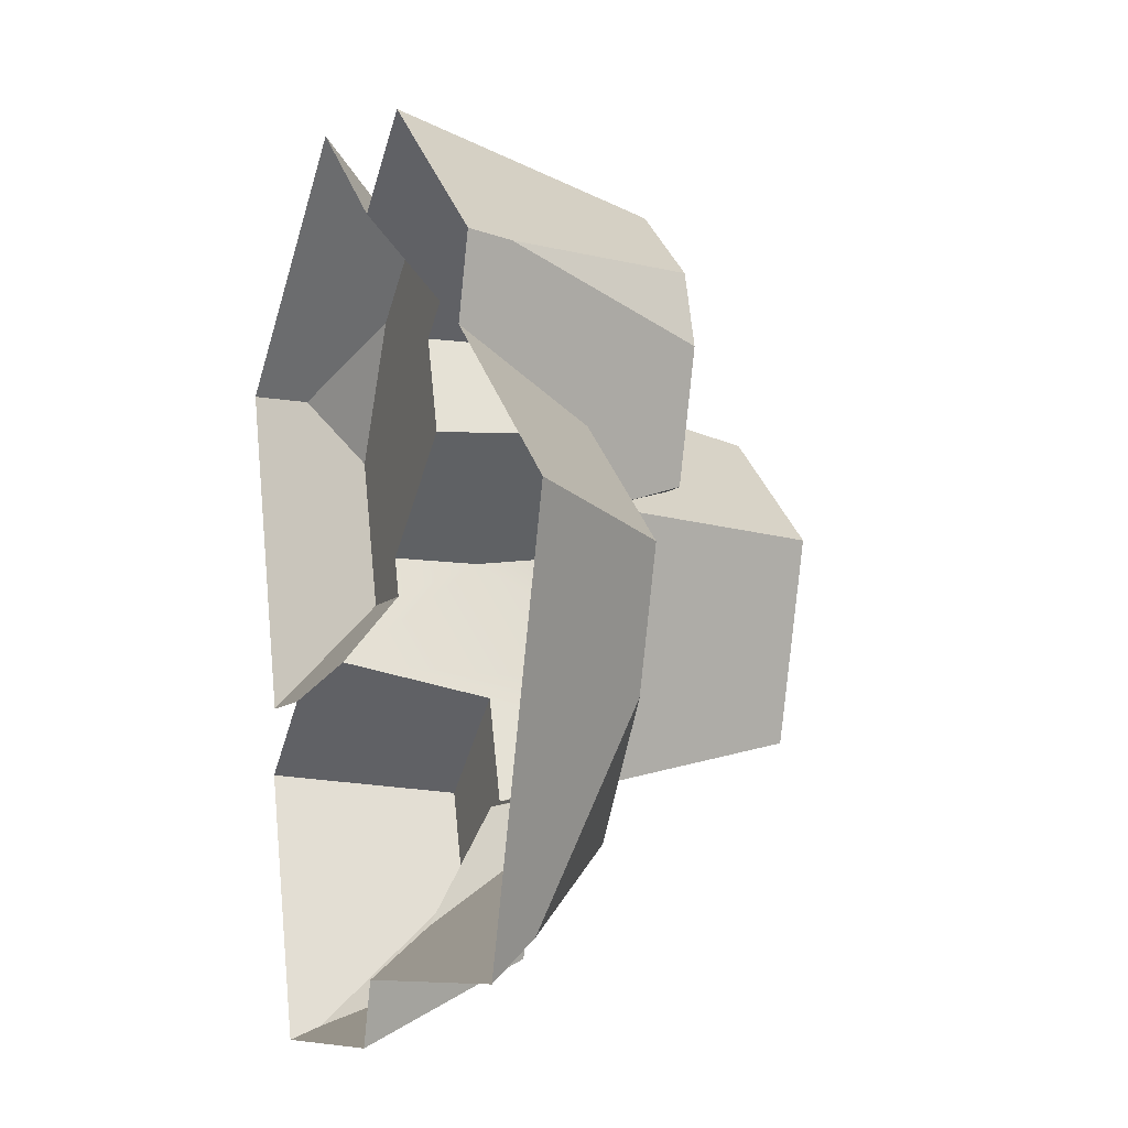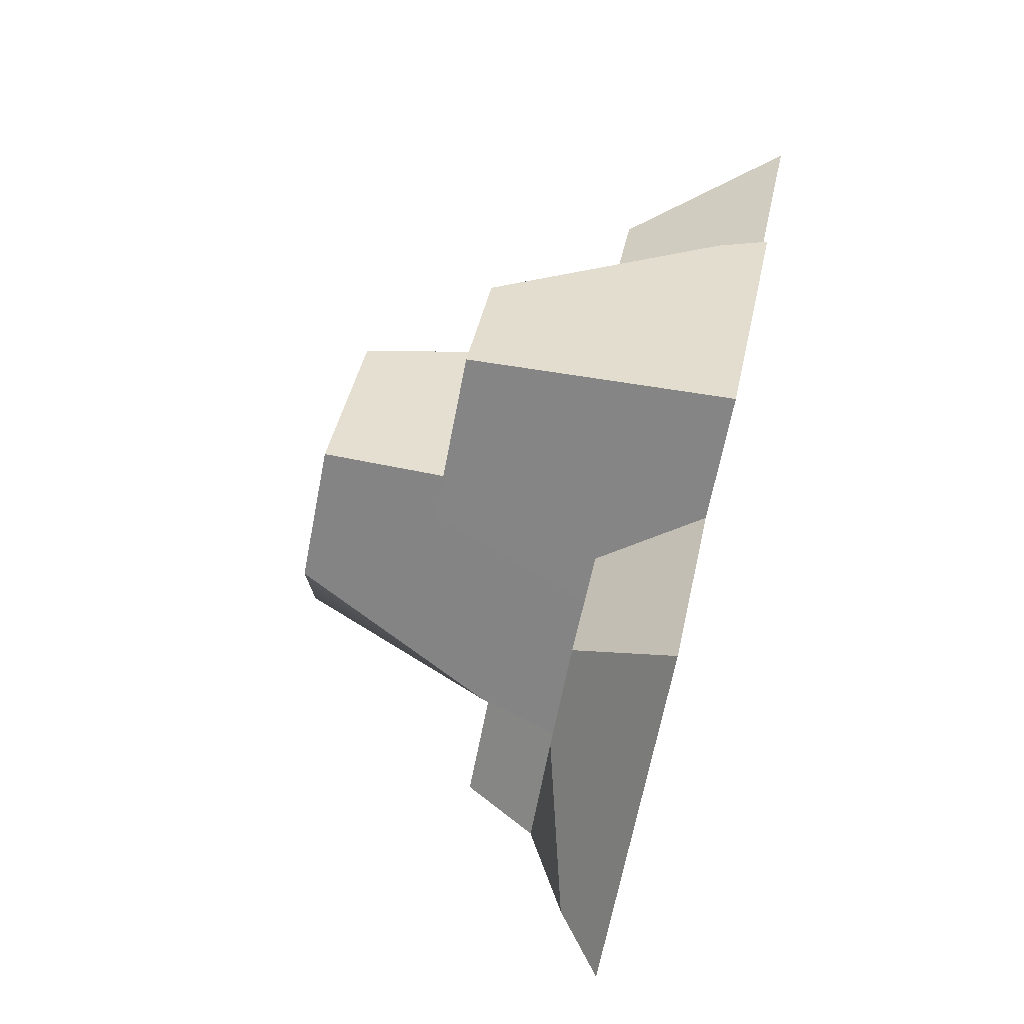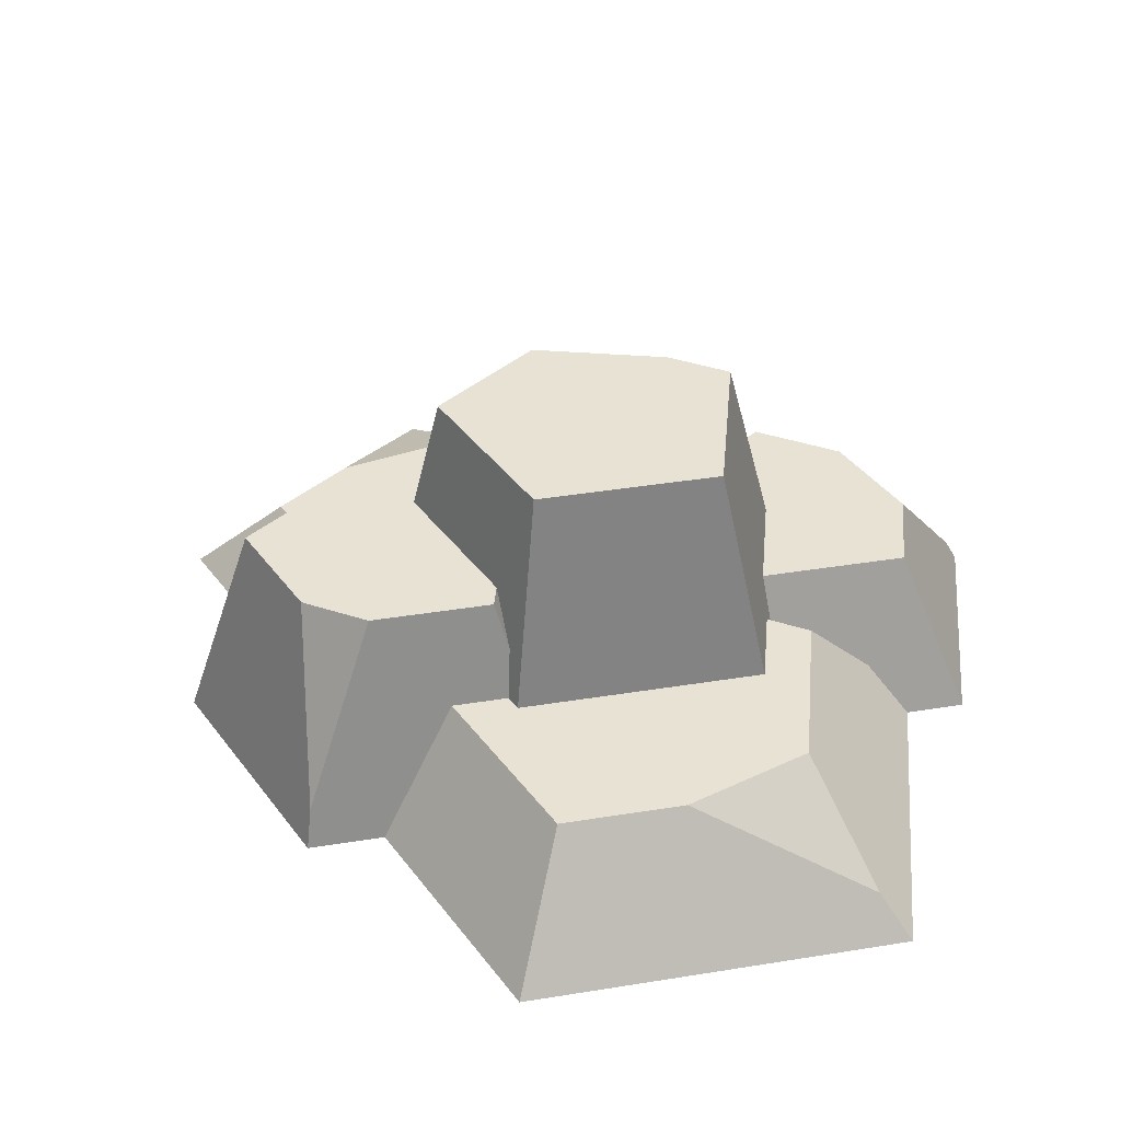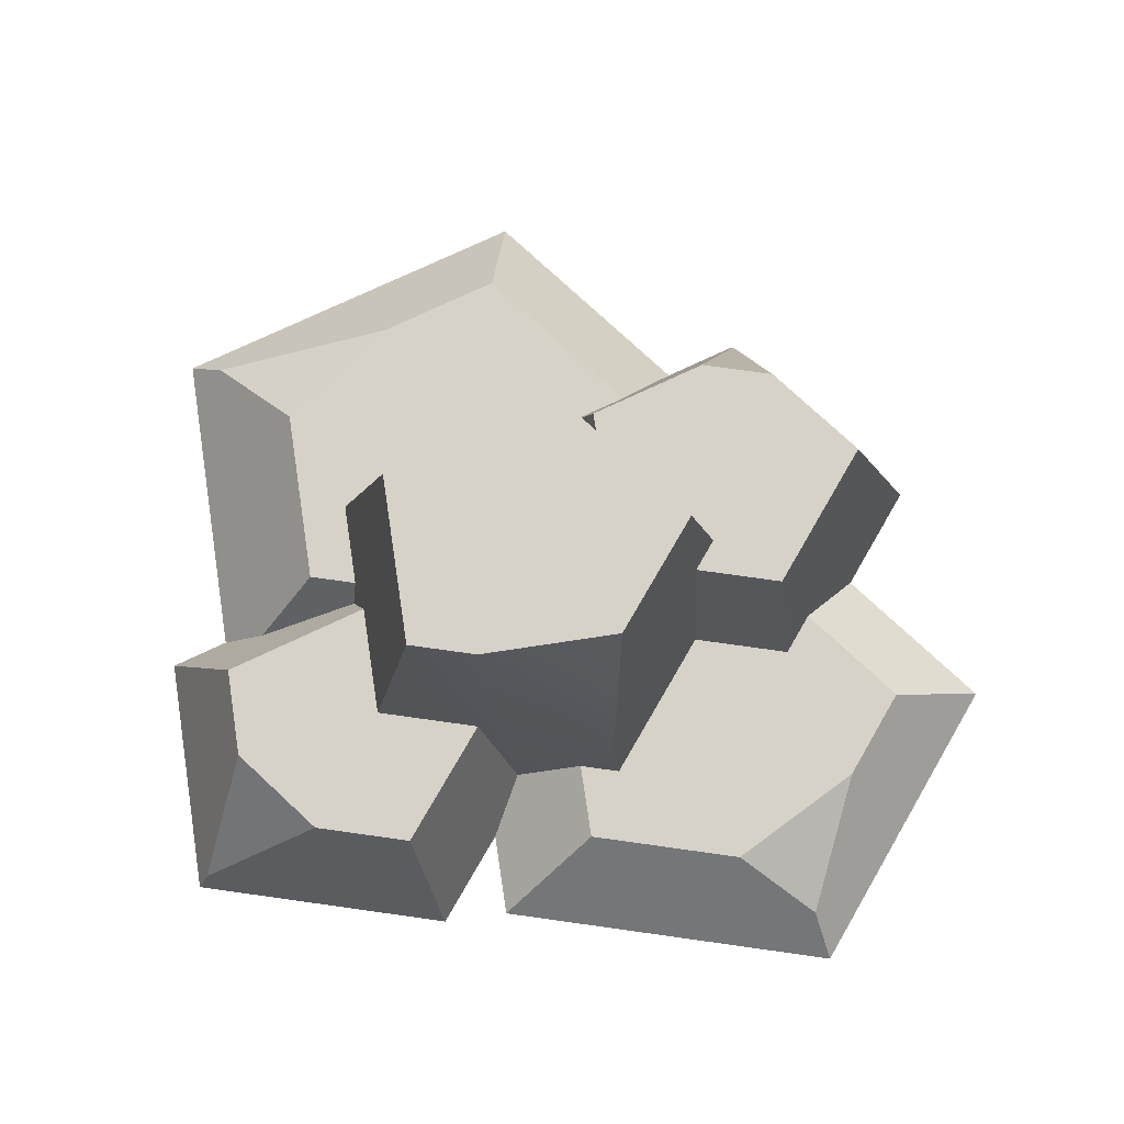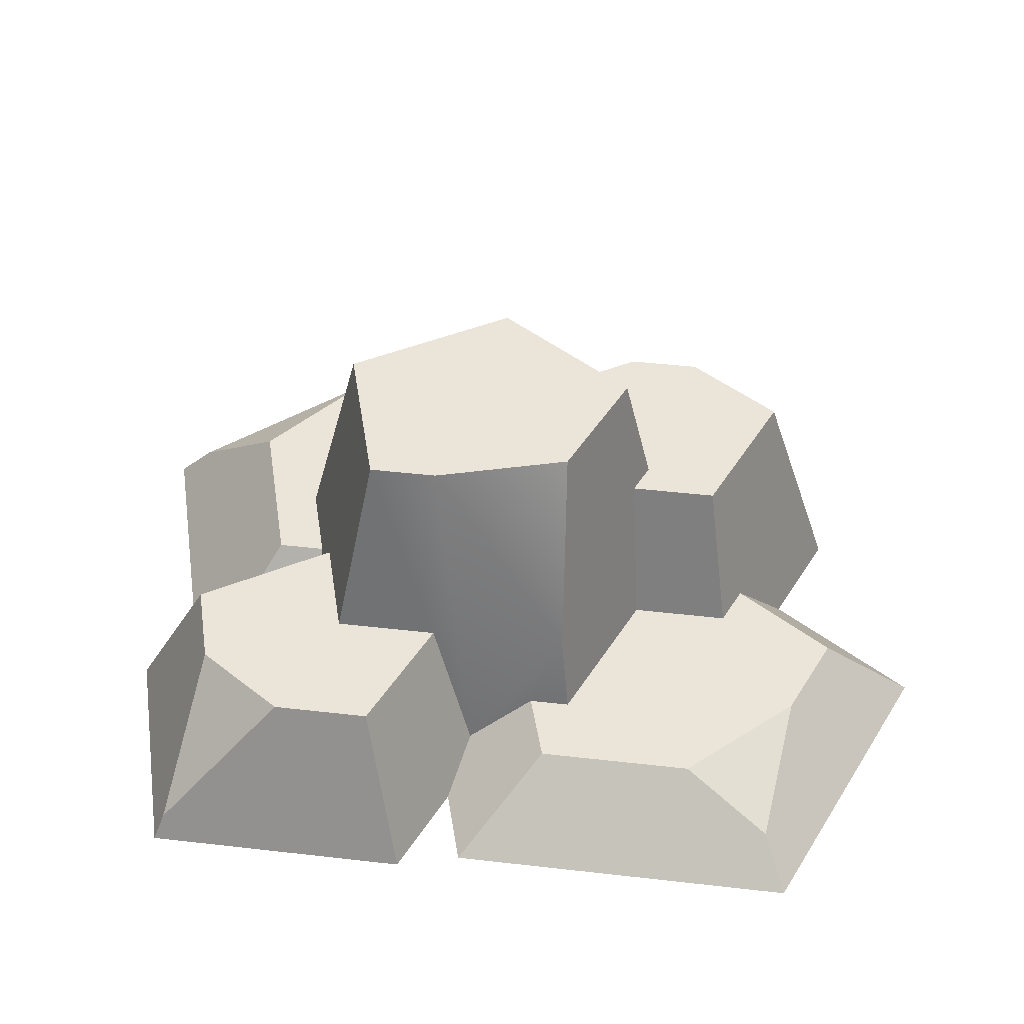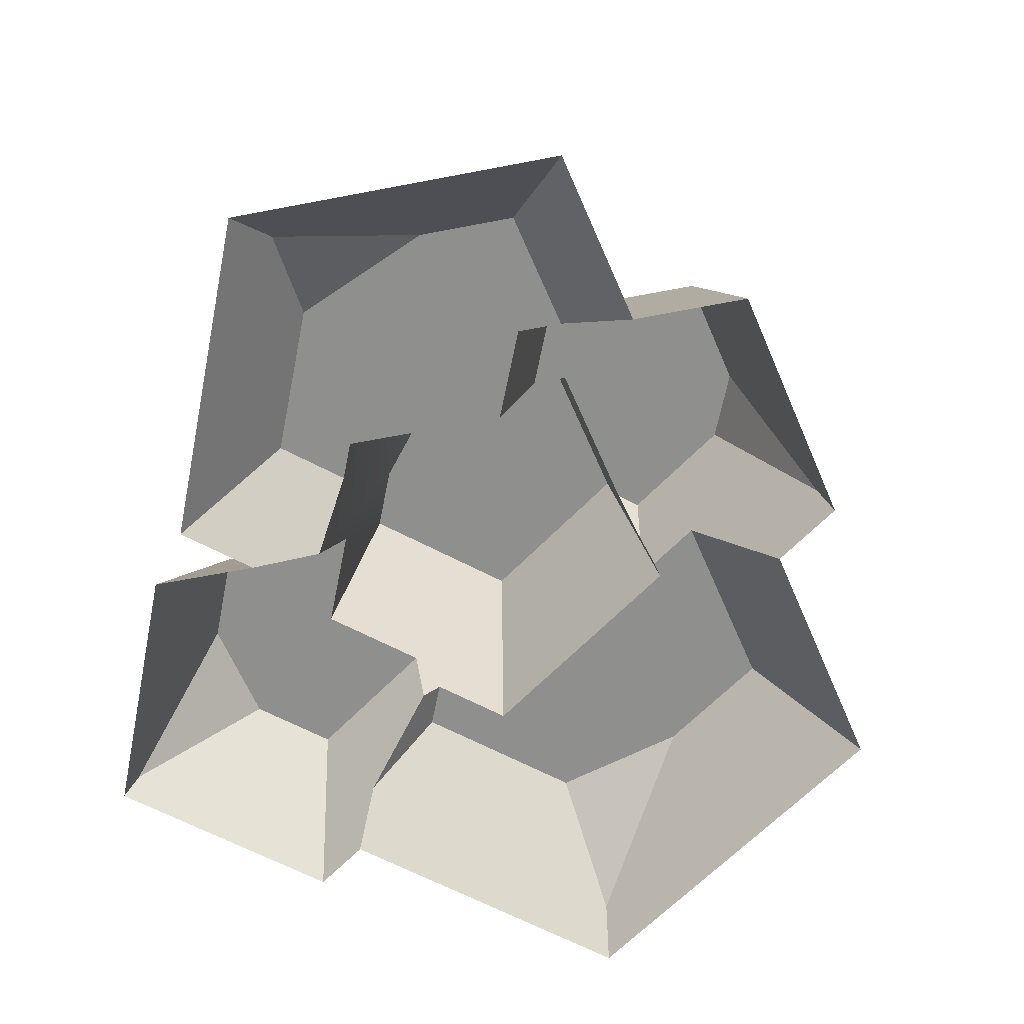
<metadata>
{"format":"obj","ext":"obj","renderer":"f3d","projection":"perspective","resolution":1024,"background":"white","views":[{"elev":-8.1,"azim":69.2,"up":"+Z"},{"elev":78.0,"azim":-76.3,"up":"+Z"},{"elev":40.7,"azim":95.3,"up":"+Y"},{"elev":77.5,"azim":-98.5,"up":"+Y"},{"elev":44.6,"azim":-98.8,"up":"+Y"},{"elev":-65.2,"azim":-27.8,"up":"+Y"}]}
</metadata>
<code>
g snow_detail_dirtLarge
v -0.3684 0.09917 0.162
v -0.2886 0.09917 0.3136
v -0.4446 0.04958 0.2466
v 0.2973 0 0.2684
v 0.06891 0 0.4514
v 0.2821 0.04958 0.2646
v 0.06891 0.2743 0.3628
v 0.1743 0.2743 0.2784
v 0.1189 0.1563 -0.25
v 0.2015 0.1563 0.03045
v 0.08293 0.4186 -0.1889
v 0.1433 0.4186 0.01605
v -0.2238 0.1892 0.02864
v -0.1347 0.4186 -0.1137
v -0.1347 0.4186 0.04667
v -0.2213 0.03316 -0.08875
v -0.2305 0.09917 -0.01148
v -0.2892 0 -0.1276
v -0.3173 0.09917 -0.01148
v -0.3857 0 -0.1276
v 0.005202 0 -0.4318
v 0.3731 0 -0.4318
v -0.005898 0.06489 -0.3783
v 0.349 0.04958 -0.3909
v 0.2426 0.1563 -0.3029
v 0.03852 0.1563 -0.3029
v -0.1698 0.1892 -0.4114
v -0.2682 0.1892 -0.3325
v -0.2886 0.0314 -0.4853
v 0.1981 0.2743 0.1976
v -0.2972 0 -0.5
v -0.01489 0 -0.5
v -0.06713 0.1892 -0.4114
v 0.5 0 -0.001282
v 0.2717 0 0.1816
v 0.3771 0.1563 -0.0317
v 0.2049 0.1563 0.1063
v -0.3845 0 -0.2039
v -0.3 0.1892 -0.2248
v -0.1779 0.1892 -0.1271
v 0.1687 0.2173 0.04256
v 0.1862 0.1563 0.04275
v 0.1579 0.2743 0.06097
v -0.0356 0 0.3677
v -0.2008 0 0.5
v -0.08807 0.09917 0.2936
v -0.2008 0.09917 0.3839
v -0.144 0.1892 -0.2423
v -0.1125 0.4186 -0.1889
v -0.2438 0.09917 0.03359
v 0.3359 0.1563 -0.1714
v 0.003981 0.1276 -0.2566
v 0.02291 0.1563 -0.25
v -0.5 0 0.2603
v -0.075 0.2743 0.2475
v -0.129 0.09917 0.2609
v -0.0148 0.2743 0.1763
v -0.04653 0.2743 0.1509
v -0.0148 0.4186 0.1427
v -0.09671 0.09917 0.1514
v 0.1292 0.2743 0.06097
v -0.0173 0.1892 -0.2423
f 3 2 1
f 6 5 4
f 5 6 7
f 7 6 8
f 11 10 9
f 10 11 12
f 15 14 13
f 18 17 16
f 17 18 19
f 19 18 20
f 23 22 21
f 22 23 24
f 24 23 25
f 25 23 26
f 29 28 27
f 8 6 30
f 29 32 31
f 32 29 33
f 33 29 27
f 36 35 34
f 35 36 37
f 16 38 18
f 38 16 39
f 39 16 40
f 43 42 41
f 42 43 37
f 37 43 30
f 37 30 35
f 35 30 4
f 4 30 6
f 46 45 44
f 45 46 47
f 40 49 48
f 49 40 14
f 14 40 16
f 14 16 13
f 13 16 17
f 13 17 50
f 24 34 22
f 34 24 51
f 34 51 36
f 52 26 23
f 26 52 53
f 38 29 31
f 29 38 28
f 28 38 39
f 20 1 19
f 1 20 3
f 3 20 54
f 2 45 47
f 45 2 54
f 54 2 3
f 7 44 5
f 44 7 46
f 55 46 7
f 46 55 56
f 59 58 57
f 15 58 59
f 13 58 15
f 50 58 13
f 58 50 60
f 12 42 10
f 42 12 41
f 41 12 61
f 61 12 57
f 57 12 59
f 62 53 52
f 53 62 9
f 9 62 11
f 11 62 48
f 11 48 49
f 33 21 32
f 21 33 23
f 23 33 62
f 23 62 52
f 60 55 58
f 55 60 56
f 43 41 61
f 25 51 24
f 19 50 17
f 50 19 2
f 2 19 1
f 47 50 2
f 56 50 47
f 50 56 60
f 47 46 56
f 33 48 62
f 48 33 27
f 48 27 40
f 40 27 28
f 40 28 39
f 51 37 36
f 37 51 25
f 37 25 10
f 10 25 9
f 9 25 26
f 9 26 53
f 42 37 10
f 11 59 12
f 59 11 49
f 59 49 15
f 15 49 14
f 43 8 30
f 8 43 7
f 7 43 61
f 7 61 57
f 7 57 55
f 55 57 58

</code>
